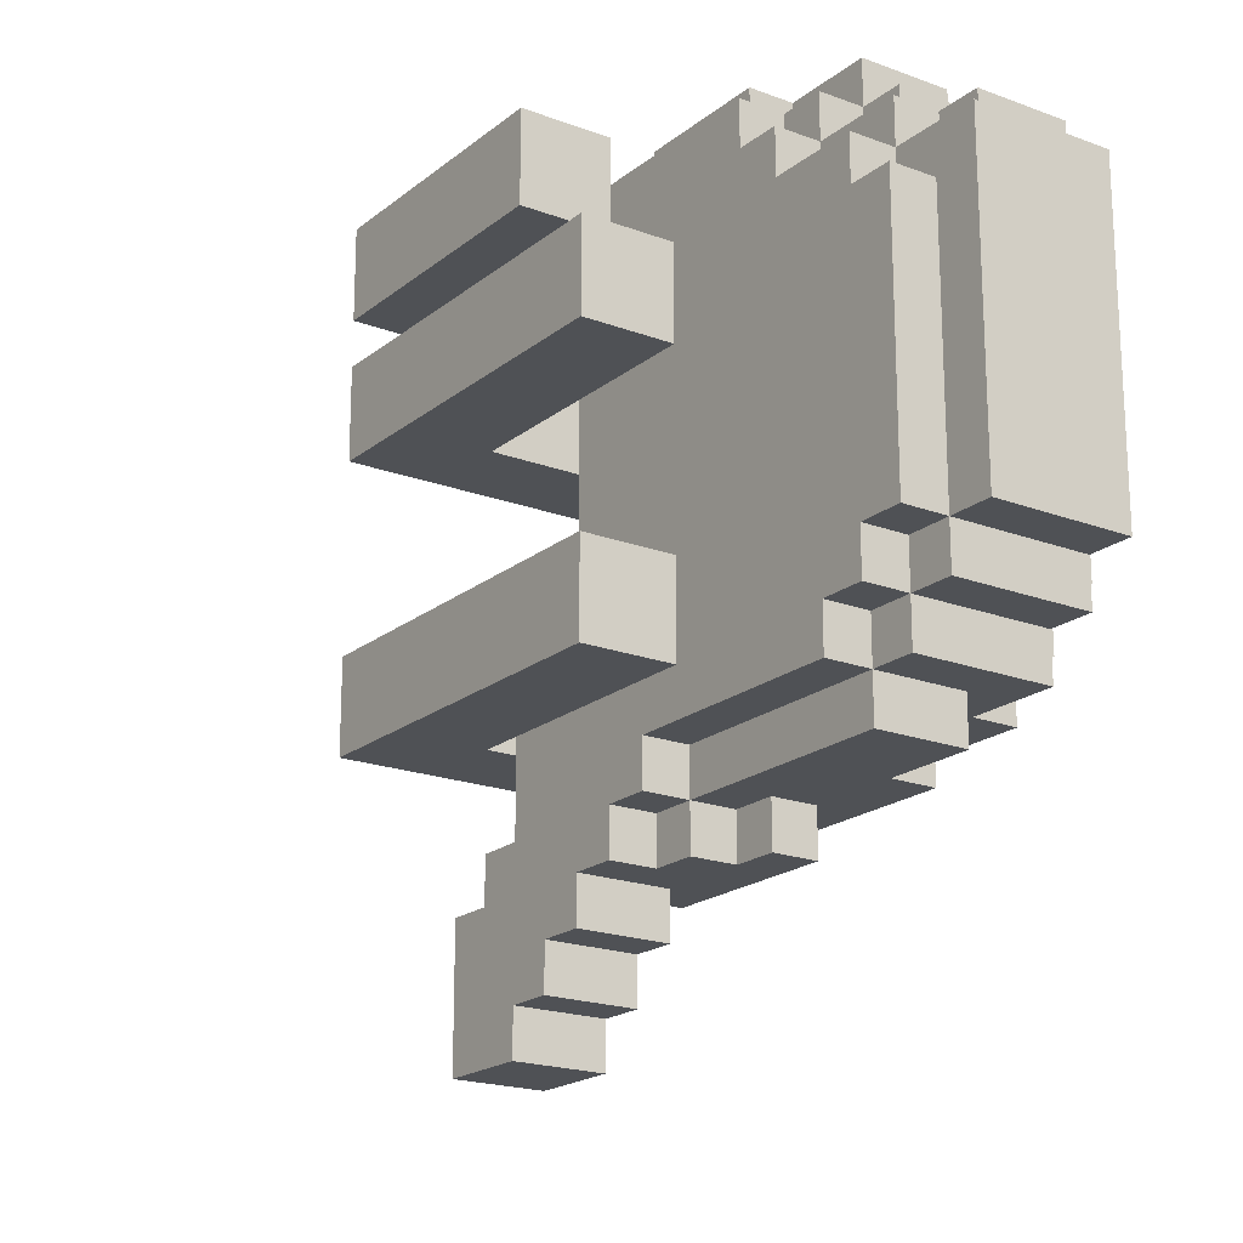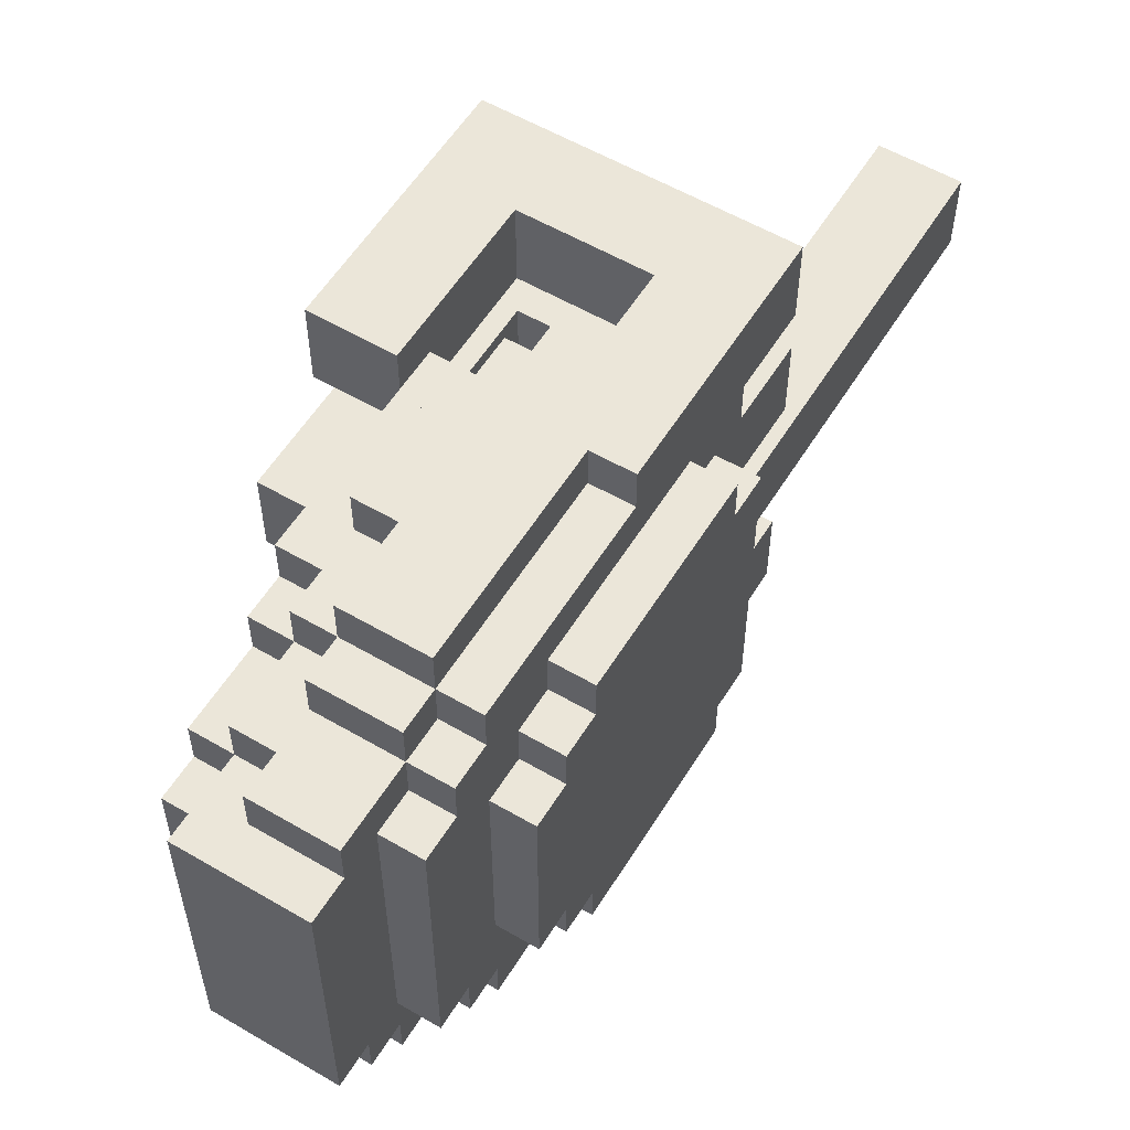
<metadata>
{"format":"obj","ext":"obj","renderer":"f3d","projection":"perspective","resolution":1024,"background":"white","views":[{"elev":-19.6,"azim":-34.9,"up":"+Z"},{"elev":56.7,"azim":31.4,"up":"+Z"}]}
</metadata>
<code>
g lefthand fuck
v -4 7 5.5
v -4 7 3.5
v -4 7 -0.5
v -4 7 -2.5
v -4 9 8.5
v -4 9 6.5
v -4 15 8.5
v -4 15 6.5
v -4 15 5.5
v -4 15 3.5
v -4 15 -0.5
v -4 15 -2.5
v -2 1 4.5
v -2 1 -1.5
v -2 2 5.5
v -2 2 4.5
v -2 2 -1.5
v -2 2 -2.5
v -2 3 -2.5
v -2 3 -3.5
v -2 4 6.5
v -2 4 5.5
v -2 5 7.5
v -2 5 6.5
v -2 7 5.5
v -2 7 3.5
v -2 7 -0.5
v -2 7 -2.5
v -2 8 -3.5
v -2 8 -4.5
v -2 9 7.5
v -2 9 6.5
v -2 9 -4.5
v -2 9 -5.5
v -2 10 6.5
v -2 10 5.5
v -2 10 3.5
v -2 10 -0.5
v -2 10 -5.5
v -2 10 -6.5
v -2 11 -6.5
v -2 11 -7.5
v -2 12 -2.5
v -2 12 -4.5
v -2 12 -7.5
v -2 12 -8.5
v -2 13 -4.5
v -2 13 -5.5
v -2 14 -5.5
v -2 14 -8.5
v -1 0 5.5
v -1 0 -1.5
v -1 1 4.5
v -1 1 -1.5
v -1 1 -2.5
v -1 2 6.5
v -1 2 5.5
v -1 2 4.5
v -1 2 -1.5
v -1 2 -2.5
v -1 2 -3.5
v -1 3 -2.5
v -1 3 -3.5
v -1 3 -4.5
v -1 4 7.5
v -1 4 6.5
v -1 4 5.5
v -1 5 7.5
v -1 5 6.5
v -1 6 8.5
v -1 6 7.5
v -1 8 -3.5
v -1 8 -4.5
v -1 8 -5.5
v -1 9 8.5
v -1 9 7.5
v -1 9 -4.5
v -1 9 -5.5
v -1 10 7.5
v -1 10 -1.5
v -1 11 7.5
v -1 11 -1.5
v -1 11 -2.5
v -1 12 -1.5
v -1 12 -2.5
v 0 1 6.5
v 0 1 5.5
v 0 2 6.5
v 0 2 5.5
v 0 3 7.5
v 0 3 6.5
v 0 4 8.5
v 0 4 7.5
v 0 4 6.5
v 0 6 8.5
v 0 6 7.5
v 0 7 -4.5
v 0 7 -5.5
v 0 8 -4.5
v 0 8 -5.5
v 0 9 8.5
v 0 9 7.5
v 0 11 8.5
v 0 11 7.5
v 0 11 -1.5
v 0 12 7.5
v 0 12 -1.5
v 1 11 8.5
v 1 11 7.5
v 1 12 7.5
v 1 12 -2.5
v 1 13 8.5
v 1 13 6.5
v 1 13 5.5
v 1 13 3.5
v 1 13 2.5
v 1 13 0.5
v 1 13 -0.5
v 1 13 -2.5
v 1 23 2.5
v 1 23 0.5
v -2 9 8.5
v -2 9 7.5
v -2 10 7.5
v -2 10 6.5
v -2 10 5.5
v -2 10 3.5
v -2 10 -0.5
v -2 10 -1.5
v -2 11 -1.5
v -2 11 -2.5
v -2 12 -2.5
v -2 13 8.5
v -2 13 6.5
v -2 13 5.5
v -2 13 3.5
v -2 13 -0.5
v -2 13 -2.5
v 0 10 -5.5
v 0 10 -6.5
v 0 11 -4.5
v 0 11 -5.5
v 0 11 -6.5
v 0 11 -7.5
v 0 12 -4.5
v 0 12 -7.5
v 0 12 -8.5
v 0 13 -4.5
v 0 13 -5.5
v 0 14 -5.5
v 0 14 -8.5
v 1 3 -3.5
v 1 3 -4.5
v 1 5 -3.5
v 1 5 -4.5
v 1 7 -4.5
v 1 7 -5.5
v 1 11 -3.5
v 1 11 -4.5
v 1 11 -5.5
v 1 12 -3.5
v 1 12 -4.5
v 2 0 5.5
v 2 0 -1.5
v 2 1 6.5
v 2 1 5.5
v 2 1 -1.5
v 2 1 -2.5
v 2 2 5.5
v 2 2 -1.5
v 2 2 -2.5
v 2 2 -3.5
v 2 3 7.5
v 2 3 6.5
v 2 3 5.5
v 2 3 -1.5
v 2 3 -2.5
v 2 4 8.5
v 2 4 7.5
v 2 4 6.5
v 2 4 -2.5
v 2 4 -3.5
v 2 5 -3.5
v 2 5 -4.5
v 2 9 8.5
v 2 9 7.5
v 2 11 -3.5
v 2 11 -4.5
v 3 2 5.5
v 3 2 -1.5
v 3 3 6.5
v 3 3 5.5
v 3 3 -1.5
v 3 3 -2.5
v 3 4 7.5
v 3 4 6.5
v 3 4 4.5
v 3 4 -0.5
v 3 4 -2.5
v 3 4 -3.5
v 3 5 5.5
v 3 5 4.5
v 3 5 -0.5
v 3 5 -1.5
v 3 6 6.5
v 3 6 5.5
v 3 6 -1.5
v 3 6 -2.5
v 3 9 8.5
v 3 9 7.5
v 3 11 6.5
v 3 11 5.5
v 3 11 -1.5
v 3 11 -2.5
v 3 12 5.5
v 3 12 -1.5
v 3 12 -2.5
v 3 12 -3.5
v 3 13 6.5
v 3 13 5.5
v 3 13 3.5
v 3 13 2.5
v 3 13 0.5
v 3 13 -0.5
v 3 15 8.5
v 3 15 6.5
v 3 15 5.5
v 3 15 3.5
v 3 15 -0.5
v 3 15 -2.5
v 3 23 2.5
v 3 23 0.5
v 4 4 4.5
v 4 4 -0.5
v 4 5 5.5
v 4 5 4.5
v 4 5 -0.5
v 4 5 -1.5
v 4 6 6.5
v 4 6 5.5
v 4 6 -1.5
v 4 6 -2.5
v 4 11 6.5
v 4 11 5.5
v 4 11 -1.5
v 4 11 -2.5
v 4 12 5.5
v 4 12 -1.5
v -4 9 8.5
v -4 15 8.5
v -2 9 8.5
v -2 13 8.5
v -1 6 8.5
v -1 9 8.5
v 0 4 8.5
v 0 6 8.5
v 0 9 8.5
v 0 11 8.5
v 1 11 8.5
v 1 13 8.5
v 2 4 8.5
v 2 9 8.5
v 3 9 8.5
v 3 15 8.5
v -2 5 7.5
v -2 9 7.5
v -2 10 7.5
v -1 4 7.5
v -1 5 7.5
v -1 6 7.5
v -1 9 7.5
v -1 10 7.5
v -1 11 7.5
v 0 3 7.5
v 0 4 7.5
v 0 6 7.5
v 0 9 7.5
v 0 11 7.5
v 0 12 7.5
v 1 11 7.5
v 1 12 7.5
v 2 3 7.5
v 2 4 7.5
v 2 9 7.5
v 3 4 7.5
v 3 9 7.5
v -2 4 6.5
v -2 5 6.5
v -1 2 6.5
v -1 4 6.5
v -1 5 6.5
v 0 1 6.5
v 0 2 6.5
v 0 3 6.5
v 0 4 6.5
v 2 1 6.5
v 2 3 6.5
v 2 4 6.5
v 3 3 6.5
v 3 4 6.5
v 3 6 6.5
v 3 11 6.5
v 4 6 6.5
v 4 11 6.5
v -4 7 5.5
v -4 15 5.5
v -2 2 5.5
v -2 4 5.5
v -2 7 5.5
v -2 10 5.5
v -2 13 5.5
v -1 0 5.5
v -1 2 5.5
v -1 4 5.5
v 0 1 5.5
v 0 2 5.5
v 1 13 5.5
v 2 0 5.5
v 2 1 5.5
v 2 2 5.5
v 2 3 5.5
v 3 2 5.5
v 3 3 5.5
v 3 5 5.5
v 3 6 5.5
v 3 11 5.5
v 3 12 5.5
v 3 13 5.5
v 3 15 5.5
v 4 5 5.5
v 4 6 5.5
v 4 11 5.5
v 4 12 5.5
v -2 1 4.5
v -2 2 4.5
v -1 1 4.5
v -1 2 4.5
v 3 4 4.5
v 3 5 4.5
v 4 4 4.5
v 4 5 4.5
v 1 13 2.5
v 1 23 2.5
v 3 13 2.5
v 3 23 2.5
v -4 7 -0.5
v -4 15 -0.5
v -2 7 -0.5
v -2 10 -0.5
v -2 13 -0.5
v 1 13 -0.5
v 3 13 -0.5
v 3 15 -0.5
v -2 10 -1.5
v -2 11 -1.5
v -1 10 -1.5
v -1 11 -1.5
v -1 12 -1.5
v 0 11 -1.5
v 0 12 -1.5
v -2 11 -2.5
v -2 12 -2.5
v -1 11 -2.5
v -1 12 -2.5
v -2 12 -4.5
v -2 13 -4.5
v 0 12 -4.5
v 0 13 -4.5
v -2 13 -5.5
v -2 14 -5.5
v 0 13 -5.5
v 0 14 -5.5
v -4 9 6.5
v -4 15 6.5
v -2 9 6.5
v -2 10 6.5
v -2 13 6.5
v 1 13 6.5
v 3 13 6.5
v 3 15 6.5
v -4 7 3.5
v -4 15 3.5
v -2 7 3.5
v -2 10 3.5
v -2 13 3.5
v 1 13 3.5
v 3 13 3.5
v 3 15 3.5
v 1 13 0.5
v 1 23 0.5
v 3 13 0.5
v 3 23 0.5
v 3 4 -0.5
v 3 5 -0.5
v 4 4 -0.5
v 4 5 -0.5
v -2 1 -1.5
v -2 2 -1.5
v -1 0 -1.5
v -1 1 -1.5
v -1 2 -1.5
v 2 0 -1.5
v 2 1 -1.5
v 2 2 -1.5
v 2 3 -1.5
v 3 2 -1.5
v 3 3 -1.5
v 3 5 -1.5
v 3 6 -1.5
v 3 11 -1.5
v 3 12 -1.5
v 4 5 -1.5
v 4 6 -1.5
v 4 11 -1.5
v 4 12 -1.5
v -4 7 -2.5
v -4 15 -2.5
v -2 2 -2.5
v -2 3 -2.5
v -2 7 -2.5
v -2 12 -2.5
v -2 13 -2.5
v -1 1 -2.5
v -1 2 -2.5
v -1 3 -2.5
v 1 12 -2.5
v 1 13 -2.5
v 2 1 -2.5
v 2 2 -2.5
v 2 3 -2.5
v 2 4 -2.5
v 3 3 -2.5
v 3 4 -2.5
v 3 6 -2.5
v 3 11 -2.5
v 3 12 -2.5
v 3 15 -2.5
v 4 6 -2.5
v 4 11 -2.5
v -2 3 -3.5
v -2 8 -3.5
v -1 2 -3.5
v -1 3 -3.5
v -1 8 -3.5
v 1 3 -3.5
v 1 5 -3.5
v 1 11 -3.5
v 1 12 -3.5
v 2 2 -3.5
v 2 4 -3.5
v 2 5 -3.5
v 2 11 -3.5
v 3 4 -3.5
v 3 12 -3.5
v -2 8 -4.5
v -2 9 -4.5
v -1 3 -4.5
v -1 8 -4.5
v -1 9 -4.5
v 0 7 -4.5
v 0 8 -4.5
v 0 11 -4.5
v 0 12 -4.5
v 1 3 -4.5
v 1 5 -4.5
v 1 7 -4.5
v 1 11 -4.5
v 1 12 -4.5
v 2 5 -4.5
v 2 11 -4.5
v -2 9 -5.5
v -2 10 -5.5
v -1 8 -5.5
v -1 9 -5.5
v 0 7 -5.5
v 0 8 -5.5
v 0 10 -5.5
v 0 11 -5.5
v 1 7 -5.5
v 1 11 -5.5
v -2 10 -6.5
v -2 11 -6.5
v 0 10 -6.5
v 0 11 -6.5
v -2 11 -7.5
v -2 12 -7.5
v 0 11 -7.5
v 0 12 -7.5
v -2 12 -8.5
v -2 14 -8.5
v 0 12 -8.5
v 0 14 -8.5
v -1 0 5.5
v 2 0 5.5
v -1 0 -1.5
v 2 0 -1.5
v 0 1 6.5
v 2 1 6.5
v 0 1 5.5
v 2 1 5.5
v -2 1 4.5
v -1 1 4.5
v -2 1 -1.5
v -1 1 -1.5
v 2 1 -1.5
v -1 1 -2.5
v 2 1 -2.5
v -1 2 6.5
v 0 2 6.5
v -2 2 5.5
v -1 2 5.5
v 0 2 5.5
v 2 2 5.5
v 3 2 5.5
v -2 2 4.5
v -1 2 4.5
v -2 2 -1.5
v -1 2 -1.5
v 2 2 -1.5
v 3 2 -1.5
v -2 2 -2.5
v -1 2 -2.5
v 2 2 -2.5
v -1 2 -3.5
v 2 2 -3.5
v 0 3 7.5
v 2 3 7.5
v 0 3 6.5
v 2 3 6.5
v 3 3 6.5
v 2 3 5.5
v 3 3 5.5
v 2 3 -1.5
v 3 3 -1.5
v -2 3 -2.5
v -1 3 -2.5
v 2 3 -2.5
v 3 3 -2.5
v -2 3 -3.5
v -1 3 -3.5
v 1 3 -3.5
v -1 3 -4.5
v 1 3 -4.5
v 0 4 8.5
v 2 4 8.5
v -1 4 7.5
v 0 4 7.5
v 2 4 7.5
v 3 4 7.5
v -2 4 6.5
v -1 4 6.5
v 0 4 6.5
v 2 4 6.5
v 3 4 6.5
v -2 4 5.5
v -1 4 5.5
v 3 4 4.5
v 4 4 4.5
v 3 4 -0.5
v 4 4 -0.5
v 2 4 -2.5
v 3 4 -2.5
v 2 4 -3.5
v 3 4 -3.5
v -2 5 7.5
v -1 5 7.5
v -2 5 6.5
v -1 5 6.5
v 3 5 5.5
v 4 5 5.5
v 3 5 4.5
v 4 5 4.5
v 3 5 -0.5
v 4 5 -0.5
v 3 5 -1.5
v 4 5 -1.5
v 1 5 -3.5
v 2 5 -3.5
v 1 5 -4.5
v 2 5 -4.5
v -1 6 8.5
v 0 6 8.5
v -1 6 7.5
v 0 6 7.5
v 3 6 6.5
v 4 6 6.5
v 3 6 5.5
v 4 6 5.5
v 3 6 -1.5
v 4 6 -1.5
v 3 6 -2.5
v 4 6 -2.5
v -4 7 5.5
v -2 7 5.5
v -4 7 3.5
v -2 7 3.5
v -4 7 -0.5
v -2 7 -0.5
v -4 7 -2.5
v -2 7 -2.5
v 0 7 -4.5
v 1 7 -4.5
v 0 7 -5.5
v 1 7 -5.5
v -2 8 -3.5
v -1 8 -3.5
v -2 8 -4.5
v -1 8 -4.5
v 0 8 -4.5
v -1 8 -5.5
v 0 8 -5.5
v -4 9 8.5
v -2 9 8.5
v 2 9 8.5
v 3 9 8.5
v -2 9 7.5
v 2 9 7.5
v 3 9 7.5
v -4 9 6.5
v -2 9 6.5
v -2 9 -4.5
v -1 9 -4.5
v -2 9 -5.5
v -1 9 -5.5
v -2 10 -5.5
v 0 10 -5.5
v -2 10 -6.5
v 0 10 -6.5
v -2 11 -6.5
v 0 11 -6.5
v -2 11 -7.5
v 0 11 -7.5
v -2 12 -7.5
v 0 12 -7.5
v -2 12 -8.5
v 0 12 -8.5
v -2 13 8.5
v 1 13 8.5
v -2 13 6.5
v 1 13 6.5
v -2 13 5.5
v 1 13 5.5
v -2 13 3.5
v 1 13 3.5
v -2 13 -0.5
v 1 13 -0.5
v -2 13 -2.5
v 1 13 -2.5
v -1 9 8.5
v 0 9 8.5
v -1 9 7.5
v 0 9 7.5
v -2 10 7.5
v -1 10 7.5
v -2 10 6.5
v -2 10 5.5
v -2 10 3.5
v -2 10 -0.5
v -2 10 -1.5
v -1 10 -1.5
v 0 11 8.5
v 1 11 8.5
v -1 11 7.5
v 0 11 7.5
v 1 11 7.5
v 3 11 6.5
v 4 11 6.5
v 3 11 5.5
v 4 11 5.5
v -2 11 -1.5
v -1 11 -1.5
v 0 11 -1.5
v 3 11 -1.5
v 4 11 -1.5
v -2 11 -2.5
v -1 11 -2.5
v 3 11 -2.5
v 4 11 -2.5
v 1 11 -3.5
v 2 11 -3.5
v 0 11 -4.5
v 1 11 -4.5
v 2 11 -4.5
v 0 11 -5.5
v 1 11 -5.5
v 0 12 7.5
v 1 12 7.5
v 3 12 5.5
v 4 12 5.5
v -1 12 -1.5
v 0 12 -1.5
v 3 12 -1.5
v 4 12 -1.5
v -2 12 -2.5
v -1 12 -2.5
v 1 12 -2.5
v 3 12 -2.5
v 1 12 -3.5
v 3 12 -3.5
v -2 12 -4.5
v 0 12 -4.5
v 1 12 -4.5
v 1 13 6.5
v 3 13 6.5
v 1 13 5.5
v 3 13 5.5
v 1 13 3.5
v 3 13 3.5
v 1 13 2.5
v 3 13 2.5
v 1 13 0.5
v 3 13 0.5
v 1 13 -0.5
v 3 13 -0.5
v -2 13 -4.5
v 0 13 -4.5
v -2 13 -5.5
v 0 13 -5.5
v -2 14 -5.5
v 0 14 -5.5
v -2 14 -8.5
v 0 14 -8.5
v -4 15 8.5
v 3 15 8.5
v -4 15 6.5
v 3 15 6.5
v -4 15 5.5
v 3 15 5.5
v -4 15 3.5
v 3 15 3.5
v -4 15 -0.5
v 3 15 -0.5
v -4 15 -2.5
v 3 15 -2.5
v 1 23 2.5
v 3 23 2.5
v 1 23 0.5
v 3 23 0.5
f 7 6 5
f 8 6 7
f 9 2 1
f 10 2 9
f 11 4 3
f 12 4 11
f 16 14 13
f 17 14 16
f 19 16 15
f 19 18 17
f 19 17 16
f 22 19 15
f 22 20 19
f 24 22 21
f 25 20 22
f 25 24 23
f 25 22 24
f 26 20 25
f 27 20 26
f 28 20 27
f 29 20 28
f 31 25 23
f 32 25 31
f 33 30 29
f 35 25 32
f 36 25 35
f 37 27 26
f 38 27 37
f 39 34 33
f 41 40 39
f 43 39 33
f 43 42 41
f 43 41 39
f 43 29 28
f 43 33 29
f 44 42 43
f 45 42 44
f 47 46 45
f 47 45 44
f 48 46 47
f 49 46 48
f 50 46 49
f 53 52 51
f 54 52 53
f 57 53 51
f 58 53 57
f 59 55 54
f 60 55 59
f 62 61 60
f 63 61 62
f 66 57 56
f 67 57 66
f 68 66 65
f 69 66 68
f 72 64 63
f 73 64 72
f 75 71 70
f 76 71 75
f 77 74 73
f 78 74 77
f 81 80 79
f 82 80 81
f 84 83 82
f 85 83 84
f 88 87 86
f 89 87 88
f 93 91 90
f 94 91 93
f 95 93 92
f 96 93 95
f 99 98 97
f 100 98 99
f 103 102 101
f 104 102 103
f 106 105 104
f 107 105 106
f 110 109 108
f 112 110 108
f 112 111 110
f 113 111 112
f 114 111 113
f 115 111 114
f 116 111 115
f 117 111 116
f 118 111 117
f 119 111 118
f 120 117 116
f 121 117 120
f 122 123 124
f 128 129 130
f 130 131 132
f 122 124 133
f 124 125 133
f 133 125 134
f 126 127 135
f 135 127 136
f 130 132 137
f 128 130 137
f 137 132 138
f 139 140 142
f 142 140 143
f 141 142 145
f 143 144 145
f 142 143 145
f 145 144 146
f 145 146 148
f 146 147 148
f 148 147 149
f 149 147 150
f 150 147 151
f 152 153 154
f 154 153 155
f 156 157 159
f 159 157 160
f 158 159 161
f 161 159 162
f 163 164 166
f 166 164 167
f 165 166 169
f 167 168 169
f 166 167 169
f 169 168 170
f 170 168 171
f 165 169 174
f 174 169 175
f 170 171 176
f 171 172 176
f 176 172 177
f 173 174 179
f 179 174 180
f 177 172 181
f 181 172 182
f 178 179 185
f 185 179 186
f 183 184 187
f 187 184 188
f 189 190 192
f 192 190 193
f 191 192 196
f 193 194 196
f 192 193 196
f 196 194 197
f 197 194 198
f 198 194 199
f 195 196 201
f 196 197 201
f 201 197 202
f 199 200 203
f 198 199 203
f 203 200 204
f 195 201 205
f 205 201 206
f 204 200 207
f 207 200 208
f 195 205 210
f 210 205 211
f 209 210 211
f 208 200 214
f 211 212 215
f 213 214 216
f 214 200 217
f 216 214 217
f 217 200 218
f 211 215 219
f 209 211 219
f 216 217 219
f 215 216 219
f 219 217 220
f 220 217 221
f 221 217 222
f 222 217 223
f 223 217 224
f 209 219 225
f 225 219 226
f 220 221 227
f 227 221 228
f 224 217 229
f 229 217 230
f 222 223 231
f 231 223 232
f 233 234 236
f 236 234 237
f 235 236 240
f 237 238 240
f 236 237 240
f 240 238 241
f 239 240 243
f 241 242 243
f 240 241 243
f 243 242 244
f 244 242 245
f 245 242 246
f 244 245 247
f 247 245 248
f 251 250 249
f 252 250 251
f 256 254 253
f 257 254 256
f 259 256 255
f 259 258 257
f 259 257 256
f 260 250 252
f 261 259 255
f 261 260 259
f 262 260 261
f 263 260 262
f 264 250 260
f 264 260 263
f 269 266 265
f 269 267 266
f 270 267 269
f 271 267 270
f 272 267 271
f 275 269 268
f 275 270 269
f 276 270 275
f 277 272 271
f 277 273 272
f 278 273 277
f 280 279 278
f 281 279 280
f 282 275 274
f 283 275 282
f 285 284 283
f 286 284 285
f 290 288 287
f 291 288 290
f 293 290 289
f 294 290 293
f 295 290 294
f 296 293 292
f 296 294 293
f 297 294 296
f 299 298 297
f 300 298 299
f 303 302 301
f 304 302 303
f 309 306 305
f 310 306 309
f 311 306 310
f 313 308 307
f 314 308 313
f 315 313 312
f 316 313 315
f 317 306 311
f 318 315 312
f 319 315 318
f 322 321 320
f 323 321 322
f 328 306 317
f 329 306 328
f 330 325 324
f 331 325 330
f 332 327 326
f 333 327 332
f 336 335 334
f 337 335 336
f 340 339 338
f 341 339 340
f 344 343 342
f 345 343 344
f 348 347 346
f 349 347 348
f 350 347 349
f 351 347 350
f 352 347 351
f 353 347 352
f 356 355 354
f 357 355 356
f 359 358 357
f 360 358 359
f 363 362 361
f 364 362 363
f 367 366 365
f 368 366 367
f 371 370 369
f 372 370 371
f 373 374 375
f 375 374 376
f 376 374 377
f 377 374 378
f 378 374 379
f 379 374 380
f 381 382 383
f 383 382 384
f 384 382 385
f 385 382 386
f 386 382 387
f 387 382 388
f 389 390 391
f 391 390 392
f 393 394 395
f 395 394 396
f 397 398 400
f 400 398 401
f 399 400 402
f 402 400 403
f 404 405 406
f 406 405 407
f 408 409 412
f 412 409 413
f 410 411 414
f 414 411 415
f 416 417 420
f 420 417 421
f 421 417 422
f 418 419 424
f 424 419 425
f 422 417 427
f 423 424 428
f 428 424 429
f 430 431 432
f 432 431 433
f 426 427 436
f 427 417 437
f 436 427 437
f 434 435 438
f 438 435 439
f 440 441 443
f 443 441 444
f 442 443 445
f 445 446 449
f 442 445 449
f 449 446 450
f 450 446 451
f 447 448 452
f 450 451 453
f 451 452 453
f 452 448 454
f 453 452 454
f 455 456 458
f 458 456 459
f 457 458 460
f 460 458 461
f 457 460 464
f 464 460 465
f 465 460 466
f 462 463 467
f 467 463 468
f 465 466 469
f 466 467 469
f 469 467 470
f 471 472 474
f 473 474 476
f 474 472 477
f 476 474 477
f 475 476 479
f 477 478 479
f 476 477 479
f 479 478 480
f 481 482 483
f 483 482 484
f 485 486 487
f 487 486 488
f 489 490 491
f 491 490 492
f 495 494 493
f 496 494 495
f 499 498 497
f 500 498 499
f 503 502 501
f 504 502 503
f 506 505 504
f 507 505 506
f 511 509 508
f 512 509 511
f 515 511 510
f 516 511 515
f 519 514 513
f 520 514 519
f 521 518 517
f 522 518 521
f 524 523 522
f 525 523 524
f 528 527 526
f 529 527 528
f 531 530 529
f 532 530 531
f 537 534 533
f 538 534 537
f 539 536 535
f 540 536 539
f 542 541 540
f 543 541 542
f 547 545 544
f 548 545 547
f 551 547 546
f 552 547 551
f 553 549 548
f 554 549 553
f 555 551 550
f 556 551 555
f 559 558 557
f 560 558 559
f 563 562 561
f 564 562 563
f 567 566 565
f 568 566 567
f 571 570 569
f 572 570 571
f 575 574 573
f 576 574 575
f 579 578 577
f 580 578 579
f 583 582 581
f 584 582 583
f 587 586 585
f 588 586 587
f 591 590 589
f 592 590 591
f 595 594 593
f 596 594 595
f 599 598 597
f 600 598 599
f 603 602 601
f 604 602 603
f 607 606 605
f 608 606 607
f 610 609 608
f 611 609 610
f 616 613 612
f 617 615 614
f 618 615 617
f 619 616 612
f 620 616 619
f 623 622 621
f 624 622 623
f 627 626 625
f 628 626 627
f 631 630 629
f 632 630 631
f 635 634 633
f 636 634 635
f 639 638 637
f 640 638 639
f 643 642 641
f 644 642 643
f 647 646 645
f 648 646 647
f 649 650 651
f 651 650 652
f 653 654 655
f 655 654 656
f 656 654 657
f 657 654 658
f 658 654 659
f 659 654 660
f 661 662 664
f 664 662 665
f 666 667 668
f 668 667 669
f 663 664 671
f 671 664 672
f 670 671 675
f 675 671 676
f 673 674 677
f 677 674 678
f 679 680 682
f 682 680 683
f 681 682 684
f 684 682 685
f 686 687 691
f 688 689 692
f 692 689 693
f 690 691 695
f 691 687 696
f 695 691 696
f 694 695 698
f 696 697 698
f 695 696 698
f 698 697 699
f 694 698 700
f 700 698 701
f 701 698 702
f 703 704 705
f 705 704 706
f 707 708 709
f 709 708 710
f 711 712 713
f 713 712 714
f 715 716 717
f 717 716 718
f 719 720 721
f 721 720 722
f 723 724 725
f 725 724 726
f 727 728 729
f 729 728 730
f 731 732 733
f 733 732 734
f 735 736 737
f 737 736 738

</code>
